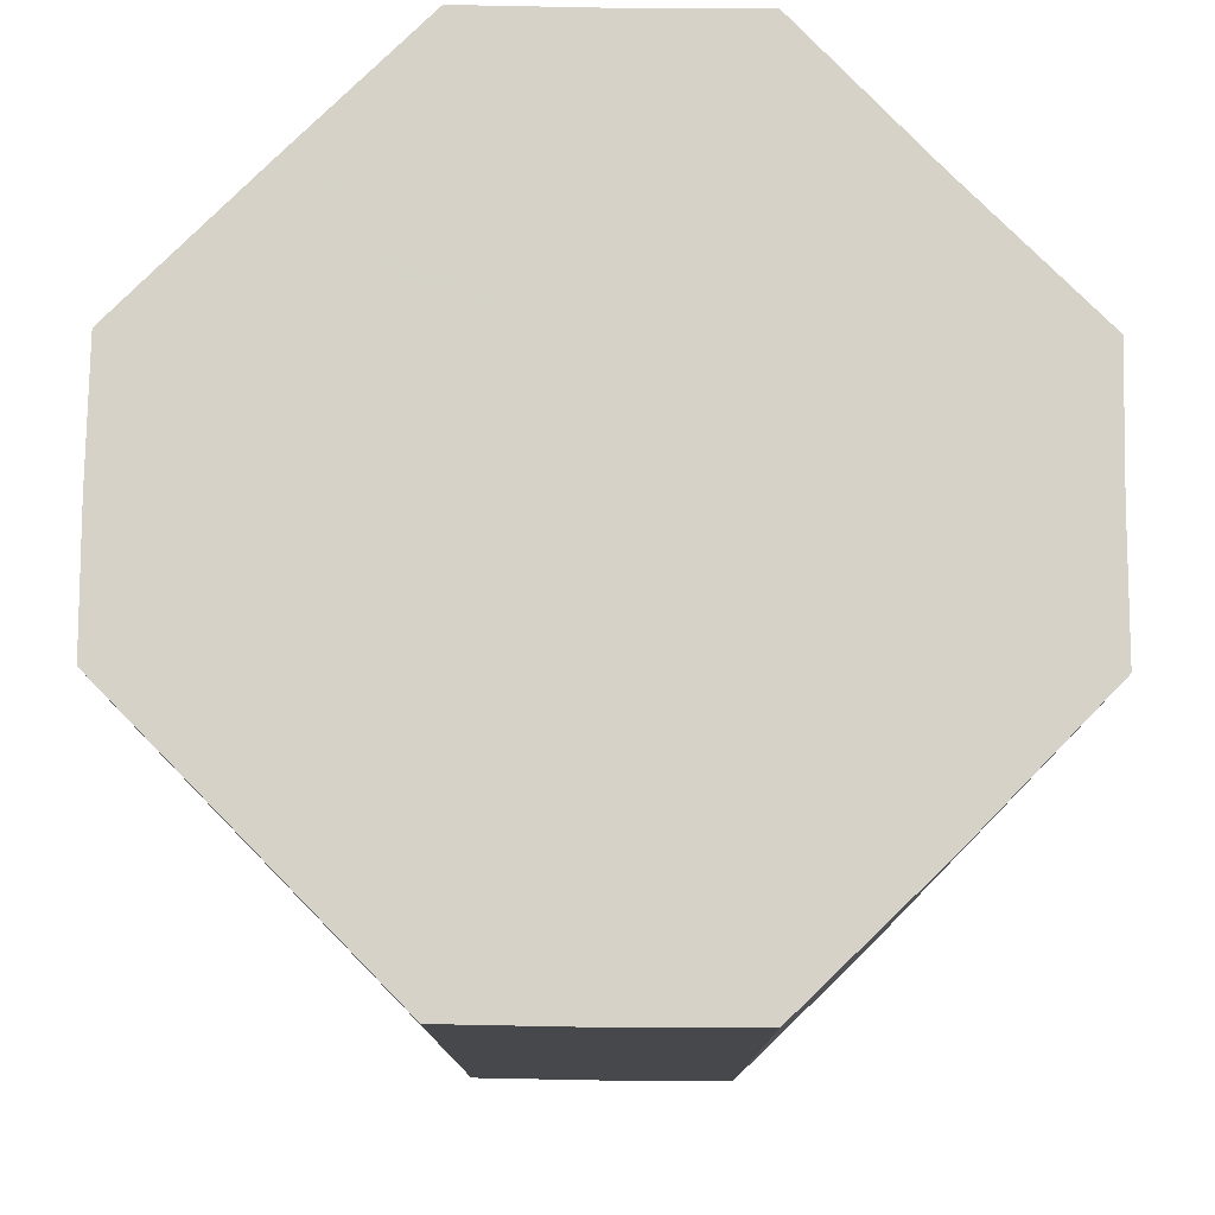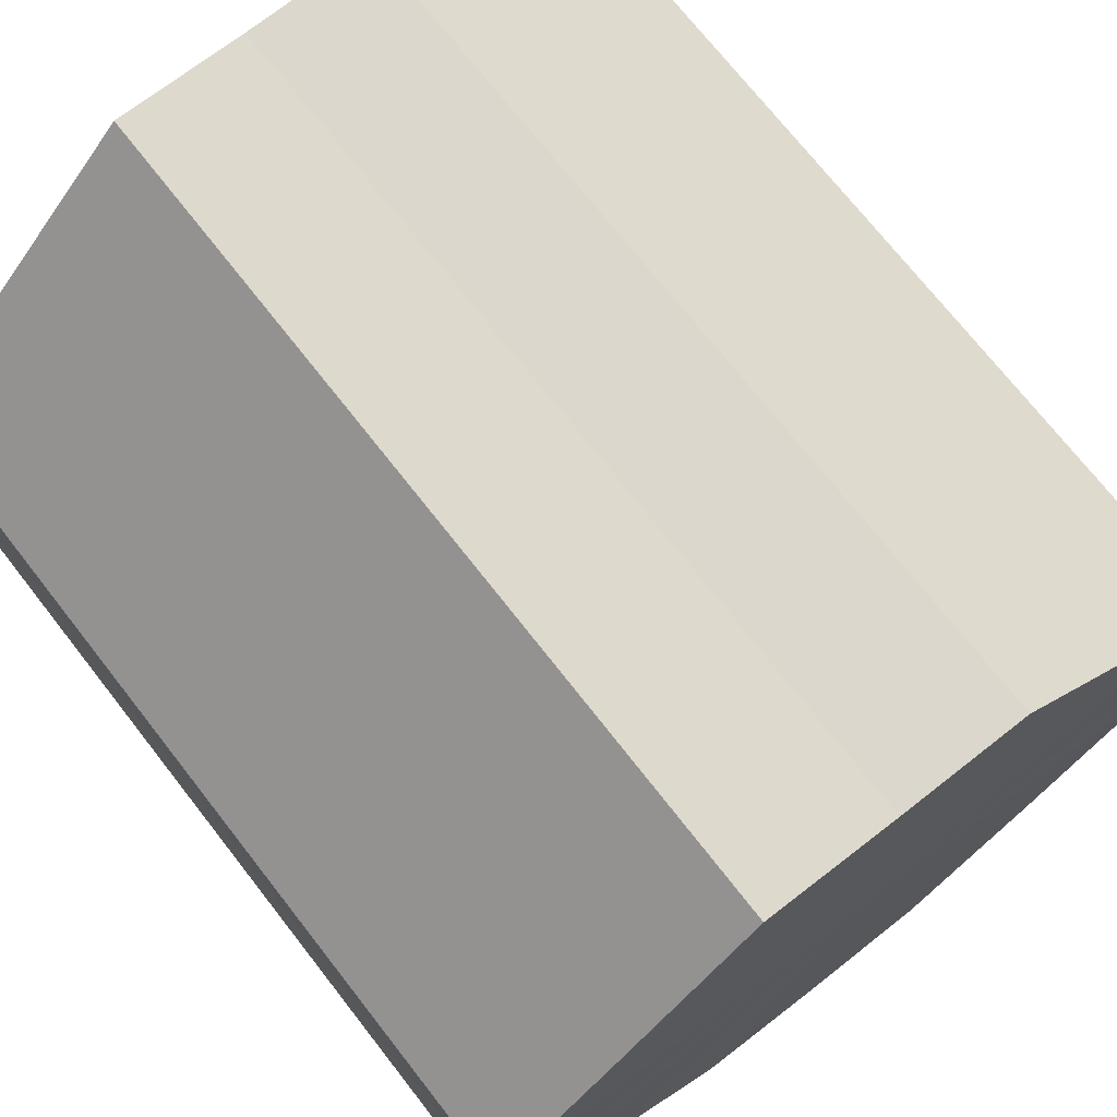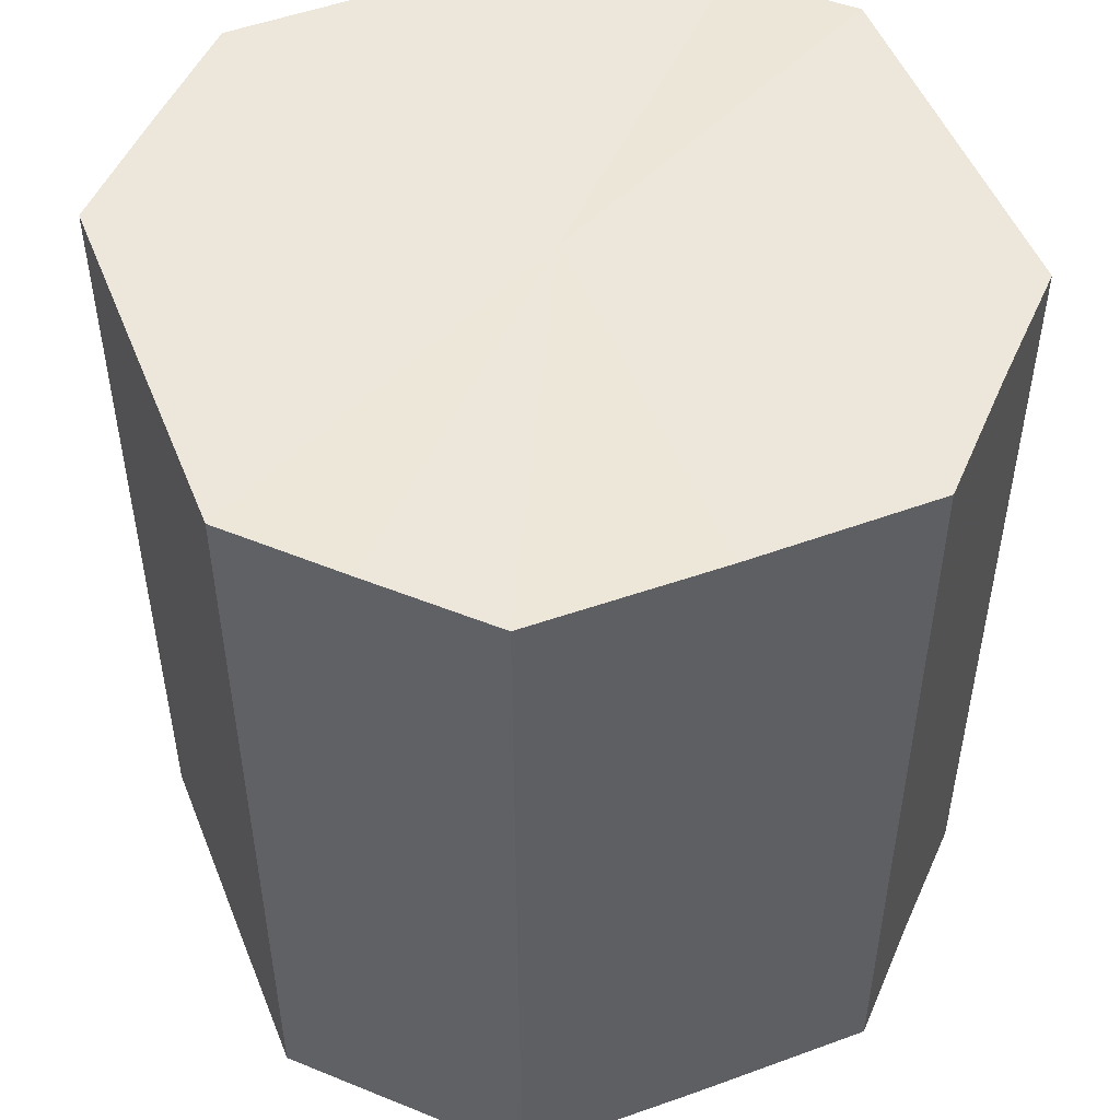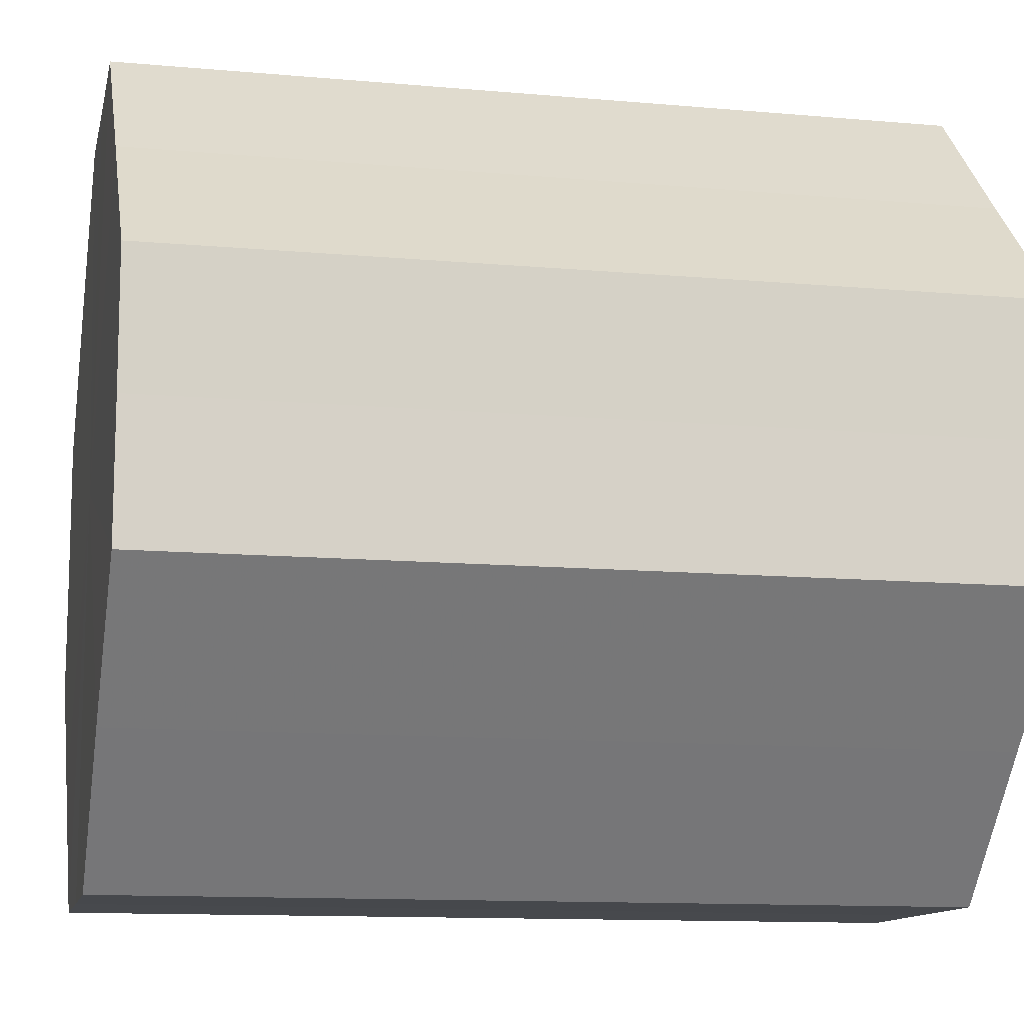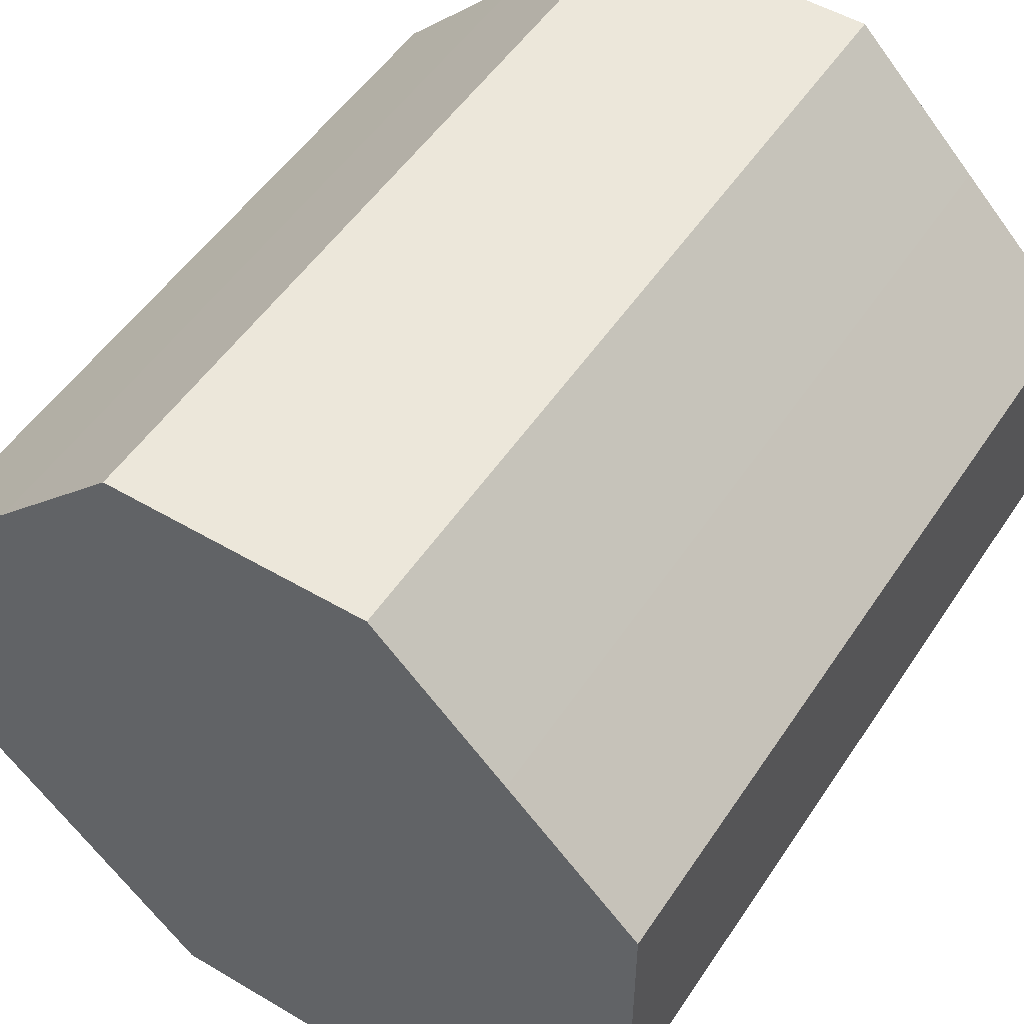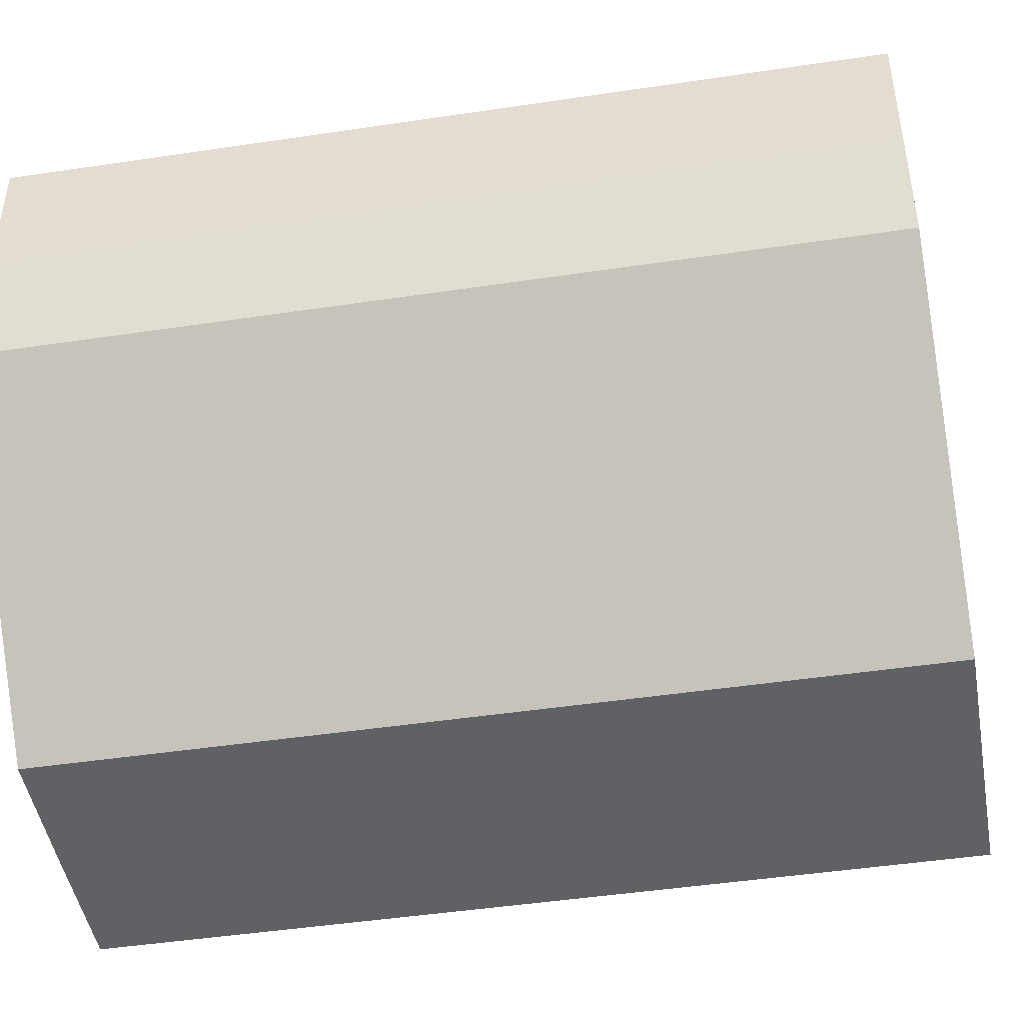
<metadata>
{"format":"obj","ext":"obj","renderer":"f3d","projection":"perspective","resolution":1024,"background":"white","views":[{"elev":78.5,"azim":-179.5,"up":"+Z"},{"elev":72.3,"azim":142.1,"up":"+Y"},{"elev":50.8,"azim":-66.5,"up":"+Z"},{"elev":-12.1,"azim":-102.0,"up":"+Y"},{"elev":51.4,"azim":32.6,"up":"+Y"},{"elev":-46.5,"azim":99.9,"up":"+Y"}]}
</metadata>
<code>
o 19594
v 2241 1880 8.392
v 2241 1880 8.392
v 2241 1880 8.455
v 2241 1880 8.392
v 2241 1880 8.455
v 2241 1880 8.392
v 2241 1880 8.455
v 2241 1880 8.392
v 2241 1880 8.455
v 2241 1880 8.392
v 2241 1880 8.455
v 2241 1880 8.392
v 2241 1880 8.455
v 2241 1880 8.392
v 2241 1880 8.455
v 2241 1880 8.392
v 2241 1880 8.455
v 2241 1880 8.392
v 2241 1880 8.455
v 2241 1880 8.392
v 2241 1880 8.455
v 2241 1880 8.392
v 2241 1880 8.455
v 2241 1881 8.392
v 2241 1880 8.455
v 2241 1880 8.392
v 2241 1880 8.455
v 2241 1881 8.392
v 2241 1881 8.455
v 2241 1881 8.392
v 2241 1881 8.455
v 2241 1881 8.455
v 2241 1880 8.455
v 2241 1880 8.392
v 2241 1880 8.455
v 2241 1880 8.392
v 2241 1880 8.455
v 2241 1880 8.455
v 2241 1880 8.392
v 2241 1880 8.455
v 2241 1880 8.392
v 2241 1880 8.392
v 2241 1880 8.455
v 2241 1880 8.455
v 2241 1880 8.392
v 2241 1880 8.455
v 2241 1880 8.392
v 2241 1880 8.392
v 2241 1880 8.455
v 2241 1880 8.455
v 2241 1880 8.392
v 2241 1880 8.455
v 2241 1880 8.392
v 2241 1880 8.392
v 2241 1880 8.455
v 2241 1881 8.455
v 2241 1880 8.392
v 2241 1881 8.455
v 2241 1881 8.392
v 2241 1880 8.392
v 2241 1880 8.455
v 2241 1881 8.455
v 2241 1881 8.392
v 2241 1881 8.392
v 2241 1880 8.392
v 2241 1880 8.392
v 2241 1880 8.392
v 2241 1880 8.392
v 2241 1880 8.392
v 2241 1880 8.392
v 2241 1880 8.392
v 2241 1880 8.392
v 2241 1880 8.392
v 2241 1880 8.392
v 2241 1880 8.392
v 2241 1880 8.392
v 2241 1880 8.392
v 2241 1881 8.392
v 2241 1880 8.392
v 2241 1881 8.392
v 2241 1881 8.392
v 2241 1880 8.455
v 2241 1880 8.455
v 2241 1880 8.455
v 2241 1880 8.455
v 2241 1880 8.455
v 2241 1880 8.455
v 2241 1880 8.455
v 2241 1880 8.455
v 2241 1880 8.455
v 2241 1880 8.455
v 2241 1880 8.455
v 2241 1880 8.455
v 2241 1880 8.455
v 2241 1880 8.455
v 2241 1881 8.455
v 2241 1881 8.455
v 2241 1881 8.455
f 1 2 3
f 2 4 5
f 6 1 7
f 4 8 9
f 10 6 11
f 8 12 13
f 14 10 15
f 12 16 17
f 18 14 19
f 16 20 21
f 22 18 23
f 20 24 25
f 26 22 27
f 24 28 29
f 30 26 31
f 28 30 32
f 33 34 35
f 35 36 37
f 38 39 33
f 40 41 38
f 37 42 43
f 44 45 40
f 46 47 44
f 43 48 49
f 50 51 46
f 52 53 50
f 49 54 55
f 56 57 52
f 58 59 56
f 55 60 61
f 62 63 58
f 61 64 62
f 65 66 67
f 65 68 66
f 65 67 69
f 65 70 68
f 65 69 71
f 65 72 70
f 65 71 73
f 65 74 72
f 65 73 75
f 65 76 74
f 65 75 77
f 65 78 76
f 65 77 79
f 65 80 78
f 65 79 81
f 65 81 80
f 82 83 84
f 82 85 83
f 82 84 86
f 82 87 85
f 82 86 88
f 82 89 87
f 82 88 90
f 82 91 89
f 82 90 92
f 82 93 91
f 82 92 94
f 82 95 93
f 82 94 96
f 82 97 95
f 82 96 98
f 82 98 97

</code>
